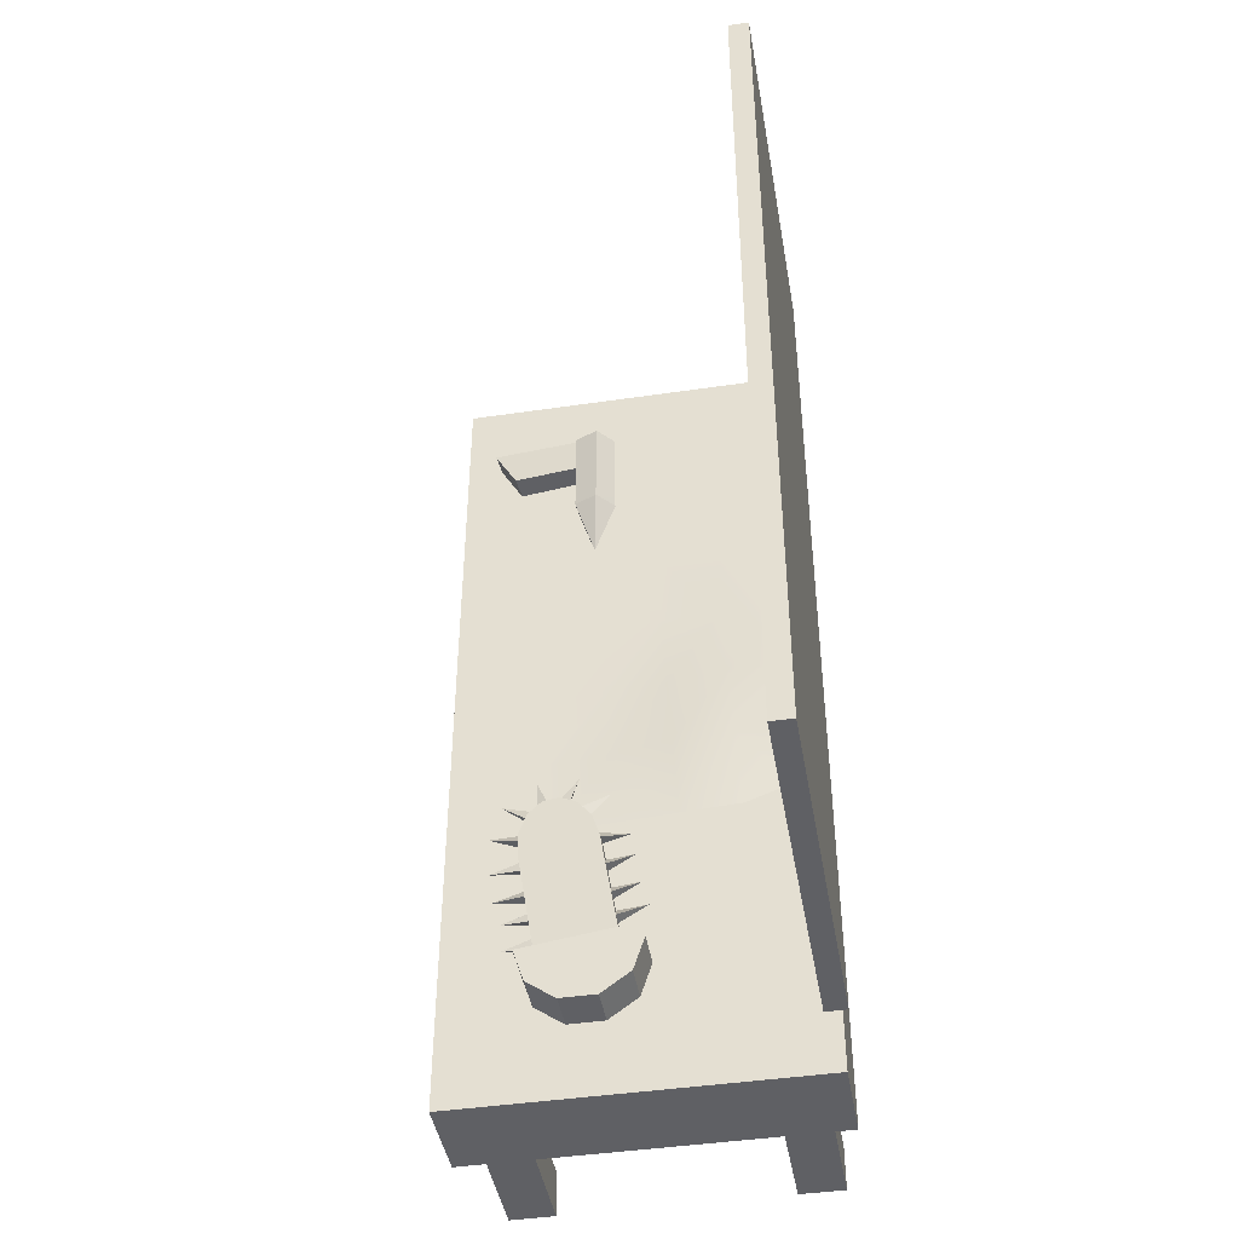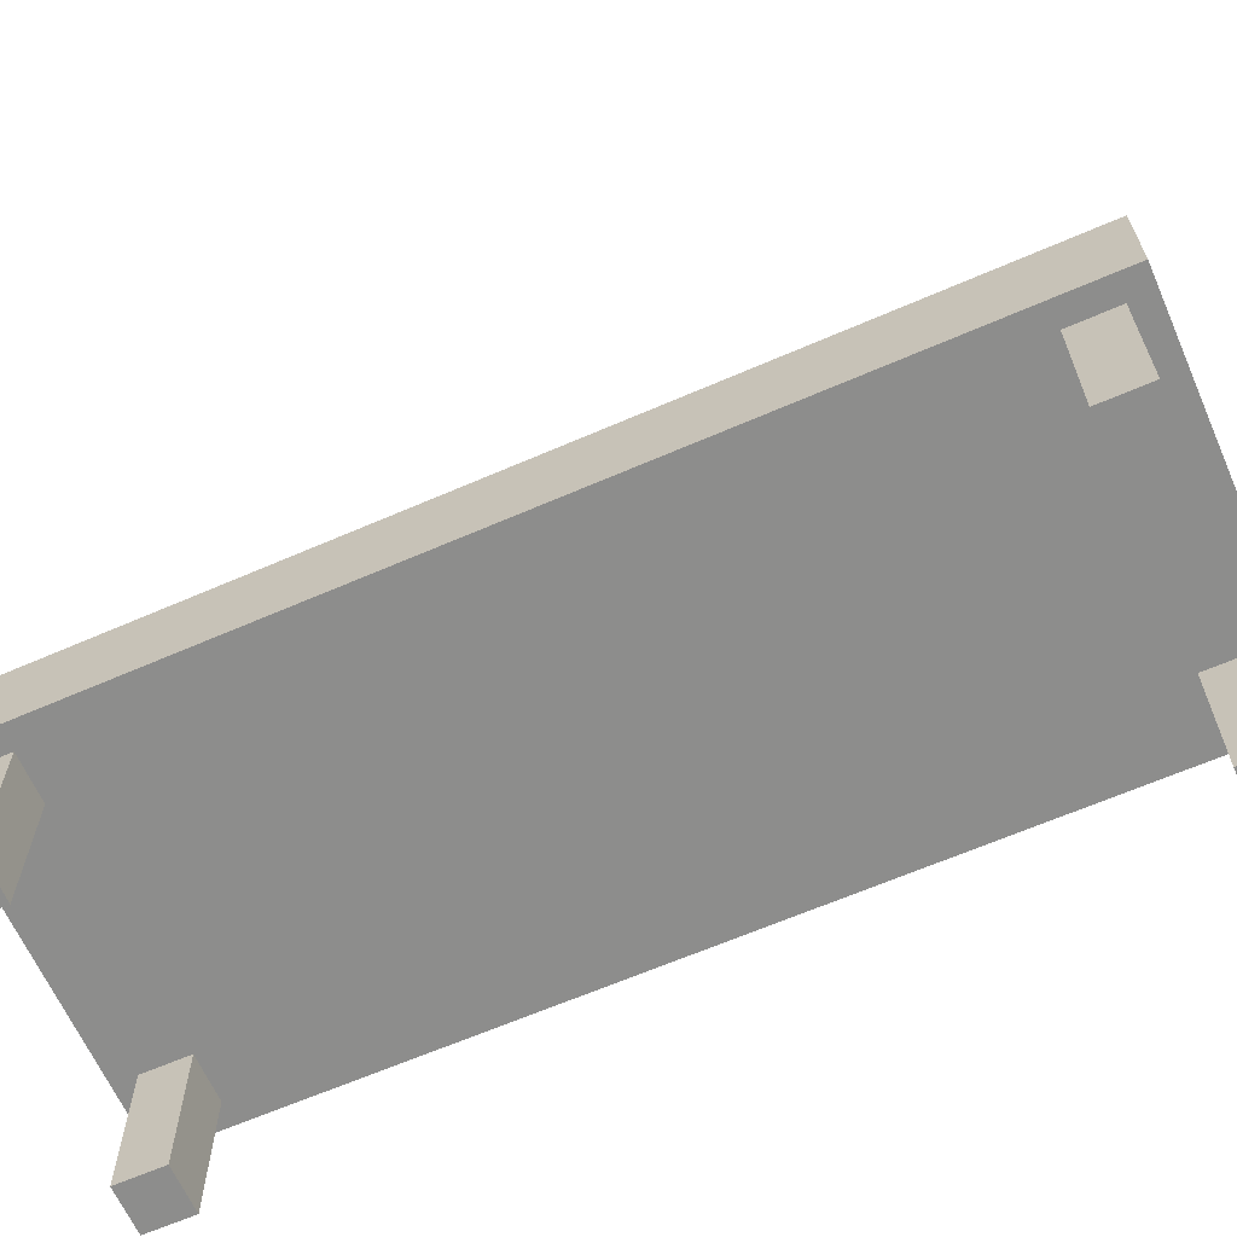
<metadata>
{"format":"obj","ext":"obj","renderer":"f3d","projection":"perspective","resolution":1024,"background":"white","views":[{"elev":-44.1,"azim":-170.2,"up":"+Z"},{"elev":-64.5,"azim":113.7,"up":"+Y"}]}
</metadata>
<code>
g default
v -0.1149 3.5 5
v 0.1149 3.5 5
v -0.1149 4.833 5
v 0.1149 4.833 5
v -0.1149 6.167 5
v 0.1149 6.167 5
v -0.1149 7.5 5
v 0.1149 7.5 5
v -0.1149 7.5 1.667
v 0.1149 7.5 1.667
v -0.1149 7.5 -1.667
v 0.1149 7.5 -1.667
v -0.1149 7.5 -5
v 0.1149 7.5 -5
v -0.1149 6.167 -5
v 0.1149 6.167 -5
v -0.1149 4.833 -5
v 0.1149 4.833 -5
v -0.1149 3.5 -5
v 0.1149 3.5 -5
v -0.1149 3.5 -1.667
v 0.1149 3.5 -1.667
v -0.1149 3.5 1.667
v 0.1149 3.5 1.667
v 0.1149 3.754 -4.721
v 0.1149 3.754 4.721
v 0.1149 7.246 -4.721
v 0.1149 7.246 4.721
v -0.1149 5.5 0
v 0.006173 3.754 -4.721
v 0.006173 3.754 4.721
v 0.006173 7.246 -4.721
v 0.006173 7.246 4.721
g pCube1
f 1 2 3
f 3 2 4
f 3 4 5
f 5 4 6
f 5 6 7
f 7 6 8
f 7 8 9
f 9 8 10
f 9 10 11
f 11 10 12
f 11 12 13
f 13 12 14
f 13 14 15
f 15 14 16
f 15 16 17
f 17 16 18
f 17 18 19
f 19 18 20
f 19 20 21
f 21 20 22
f 21 22 23
f 23 22 24
f 23 24 1
f 1 24 2
f 22 20 25
f 25 20 18
f 24 22 26
f 26 22 25
f 24 26 2
f 2 26 4
f 25 18 27
f 27 18 16
f 31 30 33
f 33 30 32
f 4 26 6
f 6 26 28
f 16 14 27
f 27 14 12
f 28 27 10
f 10 27 12
f 6 28 8
f 8 28 10
f 19 21 17
f 17 21 29
f 21 23 29
f 1 3 23
f 23 3 29
f 17 29 15
f 29 3 5
f 29 11 15
f 15 11 13
f 29 9 11
f 29 5 9
f 9 5 7
f 26 25 31
f 31 25 30
f 25 27 30
f 30 27 32
f 27 28 32
f 32 28 33
f 28 26 33
f 33 26 31
g default
v 0 1.5 5
v 4 1.5 5
v 0 2.5 5
v 4 2.5 5
v 0 2.5 -5
v 4 2.5 -5
v 0 1.5 -5
v 4 1.5 -5
g pCube2
f 34 35 36
f 36 35 37
f 36 37 38
f 38 37 39
f 38 39 40
f 40 39 41
f 40 41 34
f 34 41 35
f 35 41 37
f 37 41 39
f 40 34 38
f 38 34 36
g default
v 0.25 0 4.75
v 0.75 0 4.75
v 0.25 1.5 4.75
v 0.75 1.5 4.75
v 0.25 1.5 4.25
v 0.75 1.5 4.25
v 0.25 0 4.25
v 0.75 0 4.25
g pCube3
f 42 43 44
f 44 43 45
f 44 45 46
f 46 45 47
f 46 47 48
f 48 47 49
f 48 49 42
f 42 49 43
f 43 49 45
f 45 49 47
f 48 42 46
f 46 42 44
g default
v 3.25 0 4.75
v 3.75 0 4.75
v 3.25 1.5 4.75
v 3.75 1.5 4.75
v 3.25 1.5 4.25
v 3.75 1.5 4.25
v 3.25 0 4.25
v 3.75 0 4.25
g pCube4
f 50 51 52
f 52 51 53
f 52 53 54
f 54 53 55
f 54 55 56
f 56 55 57
f 56 57 50
f 50 57 51
f 51 57 53
f 53 57 55
f 56 50 54
f 54 50 52
g default
v 3.25 0 -4.25
v 3.75 0 -4.25
v 3.25 1.5 -4.25
v 3.75 1.5 -4.25
v 3.25 1.5 -4.75
v 3.75 1.5 -4.75
v 3.25 0 -4.75
v 3.75 0 -4.75
g pCube5
f 58 59 60
f 60 59 61
f 60 61 62
f 62 61 63
f 62 63 64
f 64 63 65
f 64 65 58
f 58 65 59
f 59 65 61
f 61 65 63
f 64 58 62
f 62 58 60
g default
v 0.25 0 -4.25
v 0.75 0 -4.25
v 0.25 1.5 -4.25
v 0.75 1.5 -4.25
v 0.25 1.5 -4.75
v 0.75 1.5 -4.75
v 0.25 0 -4.75
v 0.75 0 -4.75
g pCube6
f 66 67 68
f 68 67 69
f 68 69 70
f 70 69 71
f 70 71 72
f 72 71 73
f 72 73 66
f 66 73 67
f 67 73 69
f 69 73 71
f 72 66 70
f 70 66 68
g default
v 3.015 2.529 -3.934
v 2.685 2.529 -4.174
v 2.278 2.529 -4.174
v 1.948 2.529 -3.934
v 1.822 2.529 -3.547
v 1.971 2.529 -3.383
v 3.141 2.529 -3.547
v 3.015 2.971 -3.934
v 2.685 2.971 -4.174
v 2.278 2.971 -4.174
v 1.948 2.971 -3.934
v 1.822 2.971 -3.547
v 1.971 2.971 -3.383
v 3.141 2.971 -3.547
v 2.946 2.646 -3.585
v 2.091 2.658 -3.446
v 2.321 2.579 -2.023
v 2.409 2.563 -1.748
v 2.564 2.548 -1.541
v 2.756 2.539 -1.443
v 2.946 2.536 -1.474
v 3.097 2.541 -1.628
v 3.179 2.552 -1.873
v 3.176 2.567 -2.162
v 2.949 2.799 -3.577
v 2.094 2.811 -3.438
v 2.324 2.732 -2.015
v 2.412 2.715 -1.74
v 2.567 2.701 -1.533
v 2.759 2.692 -1.435
v 2.949 2.689 -1.466
v 3.101 2.694 -1.62
v 3.183 2.705 -1.865
v 3.18 2.72 -2.154
v 2.518 2.652 -3.515
v 2.522 2.805 -3.507
v 2.967 2.771 -3.403
v 2.981 2.758 -3.274
v 2.973 2.652 -3.35
v 3.331 2.727 -3.381
v 2.991 2.753 -3.05
v 3.005 2.726 -2.923
v 2.996 2.629 -3.01
v 3.354 2.702 -3.034
v 3.07 2.621 -2.726
v 3.07 2.751 -2.729
v 3.082 2.689 -2.615
v 3.431 2.687 -2.729
v 3.13 2.606 -2.338
v 3.126 2.729 -2.38
v 3.14 2.705 -2.253
v 3.489 2.68 -2.363
v 3.171 2.568 -1.961
v 3.172 2.698 -1.966
v 3.152 2.637 -1.853
v 3.519 2.634 -1.865
v 3.095 2.565 -1.647
v 3.112 2.692 -1.672
v 3.048 2.654 -1.565
v 3.395 2.632 -1.447
v 2.881 2.692 -1.504
v 2.902 2.564 -1.509
v 2.999 2.647 -1.535
v 3.018 2.634 -1.169
v 2.184 2.696 -2.996
v 2.152 2.771 -3.098
v 2.149 2.641 -3.109
v 1.819 2.702 -2.961
v 2.228 2.754 -2.796
v 2.226 2.624 -2.802
v 2.261 2.684 -2.691
v 1.896 2.687 -2.656
v 2.319 2.677 -2.325
v 2.286 2.747 -2.43
v 2.284 2.617 -2.435
v 1.954 2.68 -2.29
v 2.367 2.7 -2.028
v 2.367 2.569 -2.028
v 2.369 2.634 -1.915
v 2.009 2.634 -1.983
v 2.53 2.567 -1.608
v 2.535 2.697 -1.602
v 2.466 2.639 -1.696
v 2.221 2.634 -1.423
v 2.775 2.66 -1.467
v 2.658 2.683 -1.519
v 2.699 2.56 -1.501
v 2.563 2.634 -1.168
g pCylinder16
f 74 75 81
f 81 75 82
f 75 76 82
f 82 76 83
f 76 77 83
f 83 77 84
f 77 78 84
f 84 78 85
f 78 79 85
f 85 79 86
f 79 80 86
f 86 80 87
f 80 74 87
f 87 74 81
f 75 74 79
f 76 75 79
f 77 76 79
f 78 77 79
f 74 80 79
f 81 82 86
f 82 83 86
f 83 84 86
f 84 85 86
f 87 81 86
f 89 90 99
f 99 90 100
f 90 91 100
f 100 91 101
f 91 92 101
f 101 92 102
f 92 93 102
f 102 93 103
f 93 94 103
f 103 94 104
f 94 95 104
f 104 95 105
f 95 96 105
f 105 96 106
f 96 97 106
f 106 97 107
f 97 88 107
f 107 88 98
f 90 89 108
f 91 90 108
f 92 91 108
f 93 92 108
f 94 93 108
f 95 94 108
f 96 95 108
f 97 96 108
f 88 97 108
f 99 100 109
f 100 101 109
f 101 102 109
f 102 103 109
f 103 104 109
f 104 105 109
f 105 106 109
f 106 107 109
f 107 98 109
f 110 112 111
f 110 111 113
f 111 112 113
f 112 110 113
f 114 116 115
f 114 115 117
f 115 116 117
f 116 114 117
f 118 120 119
f 118 119 121
f 119 120 121
f 120 118 121
f 122 124 123
f 122 123 125
f 123 124 125
f 124 122 125
f 126 128 127
f 126 127 129
f 127 128 129
f 128 126 129
f 130 132 131
f 130 131 133
f 131 132 133
f 132 130 133
f 134 136 135
f 134 135 137
f 135 136 137
f 136 134 137
f 138 140 139
f 138 139 141
f 139 140 141
f 140 138 141
f 142 144 143
f 142 143 145
f 143 144 145
f 144 142 145
f 146 148 147
f 146 147 149
f 147 148 149
f 148 146 149
f 150 152 151
f 150 151 153
f 151 152 153
f 152 150 153
f 154 156 155
f 154 155 157
f 155 156 157
f 156 154 157
f 158 160 159
f 158 159 161
f 159 160 161
f 160 158 161
g default
v 0.4448 2.526 2.759
v 0.9861 2.526 2.94
v 1.658 2.526 2.94
v 2.331 2.526 2.94
v 3.003 2.526 2.94
v 3.544 2.526 2.759
v 0.3138 2.526 2.011
v 0.9861 2.526 2.011
v 1.658 2.526 2.011
v 2.331 2.526 2.011
v 3.003 2.526 2.011
v 3.675 2.526 2.011
v 0.3398 2.526 1.18
v 1.011 2.526 1.141
v 1.682 2.526 1.103
v 2.331 2.526 1.082
v 3.003 2.526 1.082
v 3.675 2.526 1.082
v 0.2869 2.529 0.2518
v 0.9581 2.556 0.2135
v 1.629 2.529 0.1753
v 2.301 2.526 0.137
v 2.972 2.526 0.09878
v 3.643 2.526 0.06052
v 0.234 2.595 -0.6762
v 0.9052 2.602 -0.7144
v 1.576 2.613 -0.7527
v 2.248 2.526 -0.7909
v 2.919 2.526 -0.8292
v 3.59 2.526 -0.8674
v 0.3222 2.501 -1.431
v 0.8523 2.524 -1.642
v 1.524 2.529 -1.681
v 2.195 2.526 -1.719
v 2.866 2.526 -1.757
v 3.417 2.526 -1.607
g pPlane1
f 163 169 162
f 162 169 168
f 163 164 169
f 169 164 170
f 164 165 170
f 170 165 171
f 165 166 171
f 171 166 172
f 166 167 172
f 172 167 173
f 168 169 174
f 174 169 175
f 169 170 175
f 175 170 176
f 170 171 176
f 176 171 177
f 171 172 177
f 177 172 178
f 172 173 178
f 178 173 179
f 175 181 174
f 174 181 180
f 176 182 175
f 175 182 181
f 177 183 176
f 176 183 182
f 178 184 177
f 177 184 183
f 179 185 178
f 178 185 184
f 181 187 180
f 180 187 186
f 182 188 181
f 181 188 187
f 183 189 182
f 182 189 188
f 184 190 183
f 183 190 189
f 185 191 184
f 184 191 190
f 186 187 192
f 192 187 193
f 188 194 187
f 187 194 193
f 188 189 194
f 194 189 195
f 190 196 189
f 189 196 195
f 191 197 190
f 190 197 196
g default
v 2.573 2.594 3.915
v 3.588 2.491 3.927
v 2.597 2.845 3.915
v 3.613 2.754 3.927
v 2.597 2.845 3.459
v 3.355 2.779 3.447
v 2.573 2.594 3.459
v 3.33 2.515 3.447
v 2.59 2.57 2.825
v 2.307 2.504 2.826
v 2.16 2.753 2.826
v 2.354 2.969 2.825
v 2.618 2.855 2.825
v 2.405 2.729 2.155
v 2.313 2.511 2.825
v 2.169 2.756 2.825
v 2.313 2.511 3.936
v 2.591 2.573 3.936
v 2.618 2.856 3.936
v 2.357 2.969 3.936
v 2.169 2.756 3.936
v 2.41 2.733 3.936
g pCube8
f 198 199 200
f 200 199 201
f 201 203 200
f 200 203 202
f 202 203 204
f 204 203 205
f 204 205 198
f 198 205 199
f 199 205 201
f 201 205 203
f 206 207 211
f 207 208 211
f 208 209 211
f 209 210 211
f 210 206 211
f 212 206 214
f 214 206 215
f 206 210 215
f 215 210 216
f 209 217 210
f 210 217 216
f 213 218 209
f 209 218 217
f 213 212 218
f 218 212 214
f 214 215 219
f 215 216 219
f 216 217 219
f 217 218 219
f 218 214 219
g default
v -0.1149 3.5 5
v 0.1149 3.5 5
v -0.1149 4.833 5
v 0.1149 4.833 5
v -0.1149 6.167 5
v 0.1149 6.167 5
v -0.1149 7.5 5
v 0.1149 7.5 5
v -0.1149 7.5 1.667
v 0.1149 7.5 1.667
v -0.1149 7.5 -1.667
v 0.1149 7.5 -1.667
v -0.1149 7.5 -5
v 0.1149 7.5 -5
v -0.1149 6.167 -5
v 0.1149 6.167 -5
v -0.1149 4.833 -5
v 0.1149 4.833 -5
v -0.1149 3.5 -5
v 0.1149 3.5 -5
v -0.1149 3.5 -1.667
v 0.1149 3.5 -1.667
v -0.1149 3.5 1.667
v 0.1149 3.5 1.667
v 0.1149 3.754 -4.721
v 0.1149 3.754 4.721
v 0.1149 7.246 -4.721
v 0.1149 7.246 4.721
v -0.1149 5.5 0
v 0.006173 3.754 -4.721
v 0.006173 3.754 4.721
v 0.006173 7.246 -4.721
v 0.006173 7.246 4.721
g pCube1
f 220 221 222
f 222 221 223
f 222 223 224
f 224 223 225
f 224 225 226
f 226 225 227
f 226 227 228
f 228 227 229
f 228 229 230
f 230 229 231
f 230 231 232
f 232 231 233
f 232 233 234
f 234 233 235
f 234 235 236
f 236 235 237
f 236 237 238
f 238 237 239
f 238 239 240
f 240 239 241
f 240 241 242
f 242 241 243
f 242 243 220
f 220 243 221
f 241 239 244
f 244 239 237
f 243 241 245
f 245 241 244
f 243 245 221
f 221 245 223
f 244 237 246
f 246 237 235
f 250 249 252
f 252 249 251
f 223 245 225
f 225 245 247
f 235 233 246
f 246 233 231
f 247 246 229
f 229 246 231
f 225 247 227
f 227 247 229
f 238 240 236
f 236 240 248
f 240 242 248
f 220 222 242
f 242 222 248
f 236 248 234
f 248 222 224
f 248 230 234
f 234 230 232
f 248 228 230
f 248 224 228
f 228 224 226
f 245 244 250
f 250 244 249
f 244 246 249
f 249 246 251
f 246 247 251
f 251 247 252
f 247 245 252
f 252 245 250
g default
v 0 1.5 5
v 4 1.5 5
v 0 2.5 5
v 4 2.5 5
v 0 2.5 -5
v 4 2.5 -5
v 0 1.5 -5
v 4 1.5 -5
g pCube2
f 253 254 255
f 255 254 256
f 255 256 257
f 257 256 258
f 257 258 259
f 259 258 260
f 259 260 253
f 253 260 254
f 254 260 256
f 256 260 258
f 259 253 257
f 257 253 255
g default
v 0.25 0 4.75
v 0.75 0 4.75
v 0.25 1.5 4.75
v 0.75 1.5 4.75
v 0.25 1.5 4.25
v 0.75 1.5 4.25
v 0.25 0 4.25
v 0.75 0 4.25
g pCube3
f 261 262 263
f 263 262 264
f 263 264 265
f 265 264 266
f 265 266 267
f 267 266 268
f 267 268 261
f 261 268 262
f 262 268 264
f 264 268 266
f 267 261 265
f 265 261 263
g default
v 3.25 0 4.75
v 3.75 0 4.75
v 3.25 1.5 4.75
v 3.75 1.5 4.75
v 3.25 1.5 4.25
v 3.75 1.5 4.25
v 3.25 0 4.25
v 3.75 0 4.25
g pCube4
f 269 270 271
f 271 270 272
f 271 272 273
f 273 272 274
f 273 274 275
f 275 274 276
f 275 276 269
f 269 276 270
f 270 276 272
f 272 276 274
f 275 269 273
f 273 269 271
g default
v 3.25 0 -4.25
v 3.75 0 -4.25
v 3.25 1.5 -4.25
v 3.75 1.5 -4.25
v 3.25 1.5 -4.75
v 3.75 1.5 -4.75
v 3.25 0 -4.75
v 3.75 0 -4.75
g pCube5
f 277 278 279
f 279 278 280
f 279 280 281
f 281 280 282
f 281 282 283
f 283 282 284
f 283 284 277
f 277 284 278
f 278 284 280
f 280 284 282
f 283 277 281
f 281 277 279
g default
v 0.25 0 -4.25
v 0.75 0 -4.25
v 0.25 1.5 -4.25
v 0.75 1.5 -4.25
v 0.25 1.5 -4.75
v 0.75 1.5 -4.75
v 0.25 0 -4.75
v 0.75 0 -4.75
g pCube6
f 285 286 287
f 287 286 288
f 287 288 289
f 289 288 290
f 289 290 291
f 291 290 292
f 291 292 285
f 285 292 286
f 286 292 288
f 288 292 290
f 291 285 289
f 289 285 287
g default
v 3.015 2.529 -3.934
v 2.685 2.529 -4.174
v 2.278 2.529 -4.174
v 1.948 2.529 -3.934
v 1.822 2.529 -3.547
v 1.971 2.529 -3.383
v 3.141 2.529 -3.547
v 3.015 2.971 -3.934
v 2.685 2.971 -4.174
v 2.278 2.971 -4.174
v 1.948 2.971 -3.934
v 1.822 2.971 -3.547
v 1.971 2.971 -3.383
v 3.141 2.971 -3.547
v 2.946 2.646 -3.585
v 2.091 2.658 -3.446
v 2.321 2.579 -2.023
v 2.409 2.563 -1.748
v 2.564 2.548 -1.541
v 2.756 2.539 -1.443
v 2.946 2.536 -1.474
v 3.097 2.541 -1.628
v 3.179 2.552 -1.873
v 3.176 2.567 -2.162
v 2.949 2.799 -3.577
v 2.094 2.811 -3.438
v 2.324 2.732 -2.015
v 2.412 2.715 -1.74
v 2.567 2.701 -1.533
v 2.759 2.692 -1.435
v 2.949 2.689 -1.466
v 3.101 2.694 -1.62
v 3.183 2.705 -1.865
v 3.18 2.72 -2.154
v 2.518 2.652 -3.515
v 2.522 2.805 -3.507
v 2.967 2.771 -3.403
v 2.981 2.758 -3.274
v 2.973 2.652 -3.35
v 3.331 2.727 -3.381
v 2.991 2.753 -3.05
v 3.005 2.726 -2.923
v 2.996 2.629 -3.01
v 3.354 2.702 -3.034
v 3.07 2.621 -2.726
v 3.07 2.751 -2.729
v 3.082 2.689 -2.615
v 3.431 2.687 -2.729
v 3.13 2.606 -2.338
v 3.126 2.729 -2.38
v 3.14 2.705 -2.253
v 3.489 2.68 -2.363
v 3.171 2.568 -1.961
v 3.172 2.698 -1.966
v 3.152 2.637 -1.853
v 3.519 2.634 -1.865
v 3.095 2.565 -1.647
v 3.112 2.692 -1.672
v 3.048 2.654 -1.565
v 3.395 2.632 -1.447
v 2.881 2.692 -1.504
v 2.902 2.564 -1.509
v 2.999 2.647 -1.535
v 3.018 2.634 -1.169
v 2.184 2.696 -2.996
v 2.152 2.771 -3.098
v 2.149 2.641 -3.109
v 1.819 2.702 -2.961
v 2.228 2.754 -2.796
v 2.226 2.624 -2.802
v 2.261 2.684 -2.691
v 1.896 2.687 -2.656
v 2.319 2.677 -2.325
v 2.286 2.747 -2.43
v 2.284 2.617 -2.435
v 1.954 2.68 -2.29
v 2.367 2.7 -2.028
v 2.367 2.569 -2.028
v 2.369 2.634 -1.915
v 2.009 2.634 -1.983
v 2.53 2.567 -1.608
v 2.535 2.697 -1.602
v 2.466 2.639 -1.696
v 2.221 2.634 -1.423
v 2.775 2.66 -1.467
v 2.658 2.683 -1.519
v 2.699 2.56 -1.501
v 2.563 2.634 -1.168
g pCylinder16
f 293 294 300
f 300 294 301
f 294 295 301
f 301 295 302
f 295 296 302
f 302 296 303
f 296 297 303
f 303 297 304
f 297 298 304
f 304 298 305
f 298 299 305
f 305 299 306
f 299 293 306
f 306 293 300
f 294 293 298
f 295 294 298
f 296 295 298
f 297 296 298
f 293 299 298
f 300 301 305
f 301 302 305
f 302 303 305
f 303 304 305
f 306 300 305
f 308 309 318
f 318 309 319
f 309 310 319
f 319 310 320
f 310 311 320
f 320 311 321
f 311 312 321
f 321 312 322
f 312 313 322
f 322 313 323
f 313 314 323
f 323 314 324
f 314 315 324
f 324 315 325
f 315 316 325
f 325 316 326
f 316 307 326
f 326 307 317
f 309 308 327
f 310 309 327
f 311 310 327
f 312 311 327
f 313 312 327
f 314 313 327
f 315 314 327
f 316 315 327
f 307 316 327
f 318 319 328
f 319 320 328
f 320 321 328
f 321 322 328
f 322 323 328
f 323 324 328
f 324 325 328
f 325 326 328
f 326 317 328
f 329 331 330
f 329 330 332
f 330 331 332
f 331 329 332
f 333 335 334
f 333 334 336
f 334 335 336
f 335 333 336
f 337 339 338
f 337 338 340
f 338 339 340
f 339 337 340
f 341 343 342
f 341 342 344
f 342 343 344
f 343 341 344
f 345 347 346
f 345 346 348
f 346 347 348
f 347 345 348
f 349 351 350
f 349 350 352
f 350 351 352
f 351 349 352
f 353 355 354
f 353 354 356
f 354 355 356
f 355 353 356
f 357 359 358
f 357 358 360
f 358 359 360
f 359 357 360
f 361 363 362
f 361 362 364
f 362 363 364
f 363 361 364
f 365 367 366
f 365 366 368
f 366 367 368
f 367 365 368
f 369 371 370
f 369 370 372
f 370 371 372
f 371 369 372
f 373 375 374
f 373 374 376
f 374 375 376
f 375 373 376
f 377 379 378
f 377 378 380
f 378 379 380
f 379 377 380
g default
v 0.4448 2.526 2.759
v 0.9861 2.526 2.94
v 1.658 2.526 2.94
v 2.331 2.526 2.94
v 3.003 2.526 2.94
v 3.544 2.526 2.759
v 0.3138 2.526 2.011
v 0.9861 2.526 2.011
v 1.658 2.526 2.011
v 2.331 2.526 2.011
v 3.003 2.526 2.011
v 3.675 2.526 2.011
v 0.3398 2.526 1.18
v 1.011 2.526 1.141
v 1.682 2.526 1.103
v 2.331 2.526 1.082
v 3.003 2.526 1.082
v 3.675 2.526 1.082
v 0.2869 2.529 0.2518
v 0.9581 2.556 0.2135
v 1.629 2.529 0.1753
v 2.301 2.526 0.137
v 2.972 2.526 0.09878
v 3.643 2.526 0.06052
v 0.234 2.595 -0.6762
v 0.9052 2.602 -0.7144
v 1.576 2.613 -0.7527
v 2.248 2.526 -0.7909
v 2.919 2.526 -0.8292
v 3.59 2.526 -0.8674
v 0.3222 2.501 -1.431
v 0.8523 2.524 -1.642
v 1.524 2.529 -1.681
v 2.195 2.526 -1.719
v 2.866 2.526 -1.757
v 3.417 2.526 -1.607
g pPlane1
f 382 388 381
f 381 388 387
f 382 383 388
f 388 383 389
f 383 384 389
f 389 384 390
f 384 385 390
f 390 385 391
f 385 386 391
f 391 386 392
f 387 388 393
f 393 388 394
f 388 389 394
f 394 389 395
f 389 390 395
f 395 390 396
f 390 391 396
f 396 391 397
f 391 392 397
f 397 392 398
f 394 400 393
f 393 400 399
f 395 401 394
f 394 401 400
f 396 402 395
f 395 402 401
f 397 403 396
f 396 403 402
f 398 404 397
f 397 404 403
f 400 406 399
f 399 406 405
f 401 407 400
f 400 407 406
f 402 408 401
f 401 408 407
f 403 409 402
f 402 409 408
f 404 410 403
f 403 410 409
f 405 406 411
f 411 406 412
f 407 413 406
f 406 413 412
f 407 408 413
f 413 408 414
f 409 415 408
f 408 415 414
f 410 416 409
f 409 416 415
g default
v 2.573 2.594 3.915
v 3.588 2.491 3.927
v 2.597 2.845 3.915
v 3.613 2.754 3.927
v 2.597 2.845 3.459
v 3.355 2.779 3.447
v 2.573 2.594 3.459
v 3.33 2.515 3.447
v 2.59 2.57 2.825
v 2.307 2.504 2.826
v 2.16 2.753 2.826
v 2.354 2.969 2.825
v 2.618 2.855 2.825
v 2.405 2.729 2.155
v 2.313 2.511 2.825
v 2.169 2.756 2.825
v 2.313 2.511 3.936
v 2.591 2.573 3.936
v 2.618 2.856 3.936
v 2.357 2.969 3.936
v 2.169 2.756 3.936
v 2.41 2.733 3.936
g pCube8
f 417 418 419
f 419 418 420
f 420 422 419
f 419 422 421
f 421 422 423
f 423 422 424
f 423 424 417
f 417 424 418
f 418 424 420
f 420 424 422
f 425 426 430
f 426 427 430
f 427 428 430
f 428 429 430
f 429 425 430
f 431 425 433
f 433 425 434
f 425 429 434
f 434 429 435
f 428 436 429
f 429 436 435
f 432 437 428
f 428 437 436
f 432 431 437
f 437 431 433
f 433 434 438
f 434 435 438
f 435 436 438
f 436 437 438
f 437 433 438

</code>
